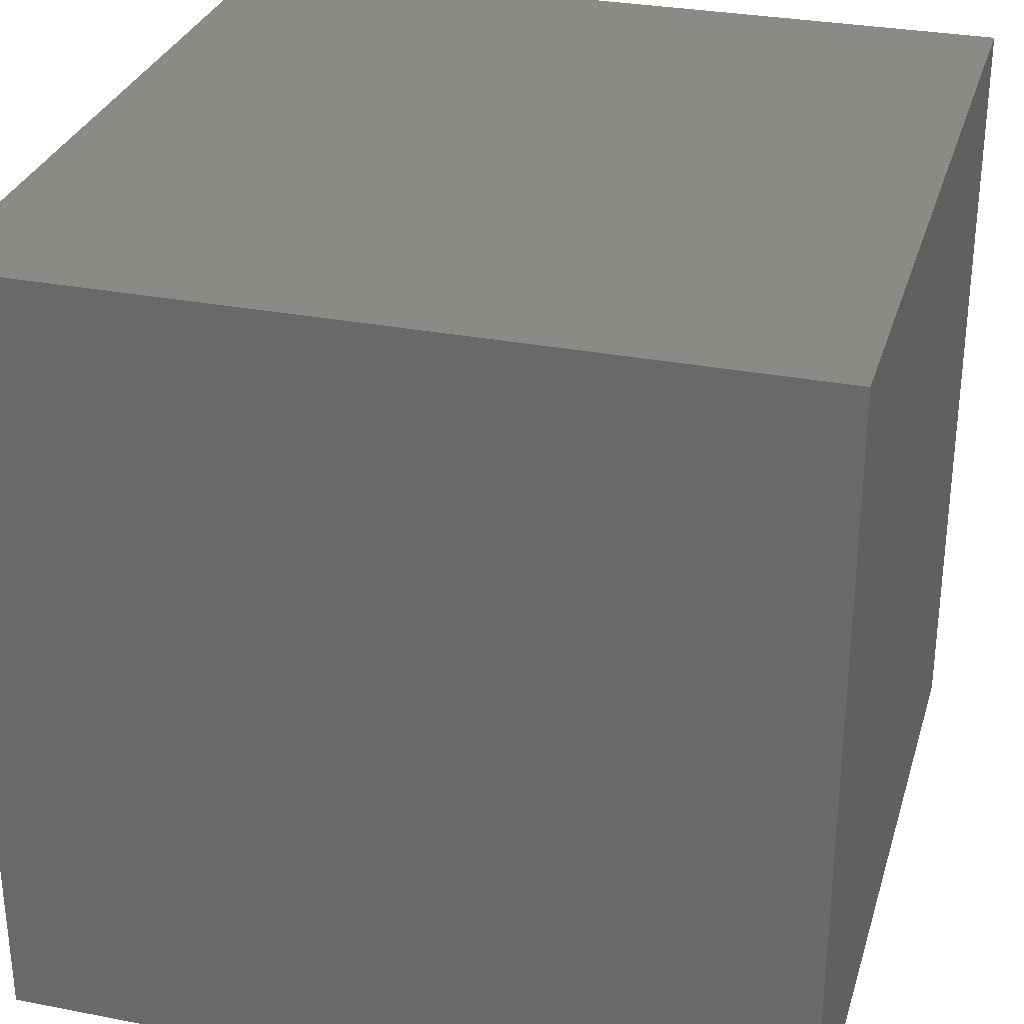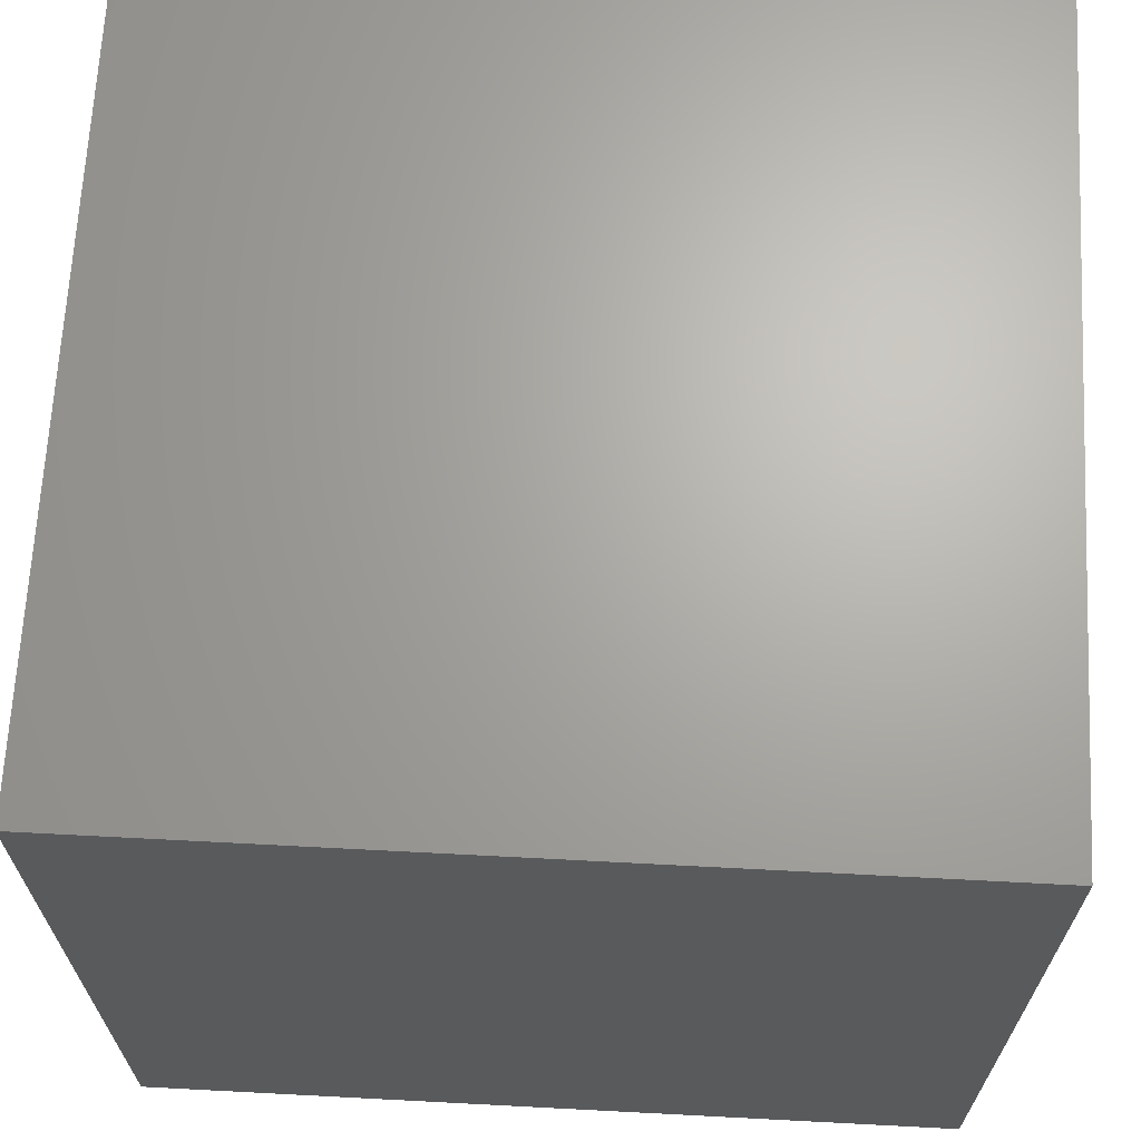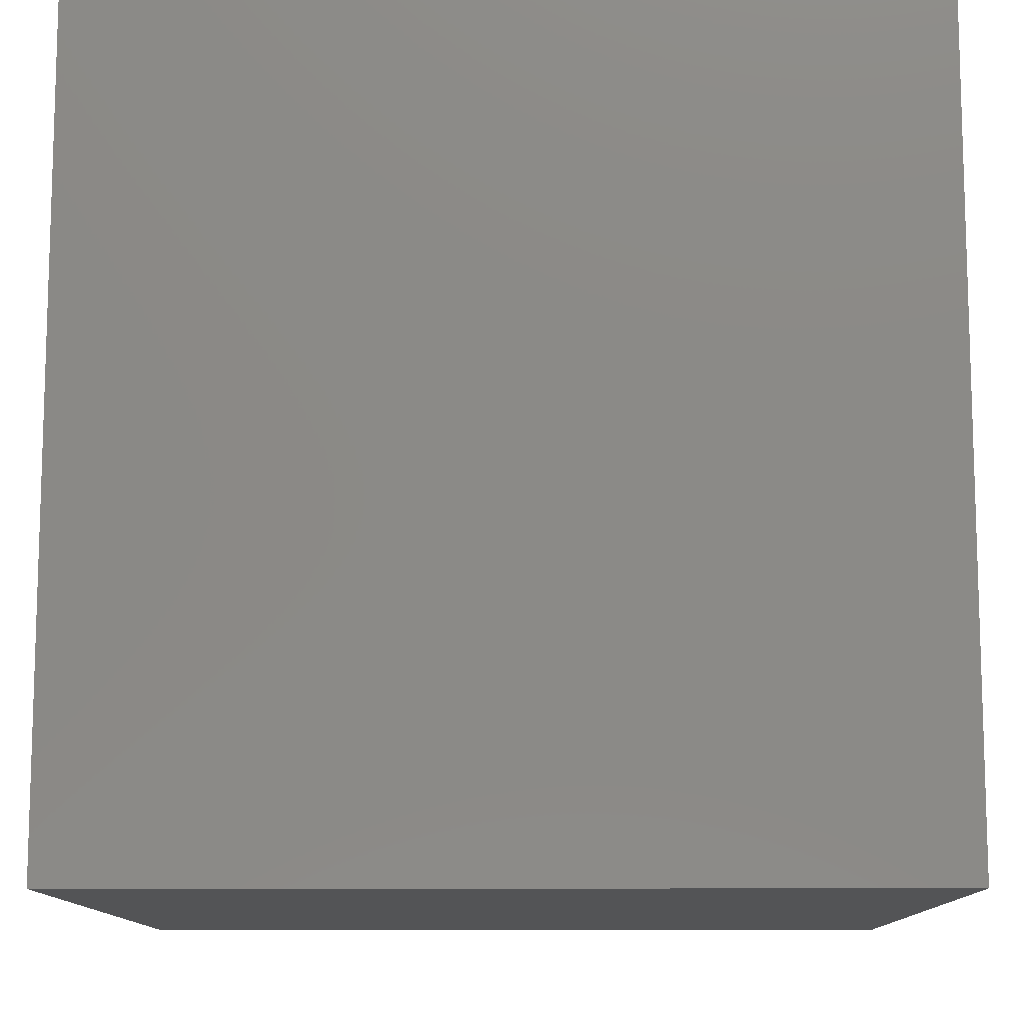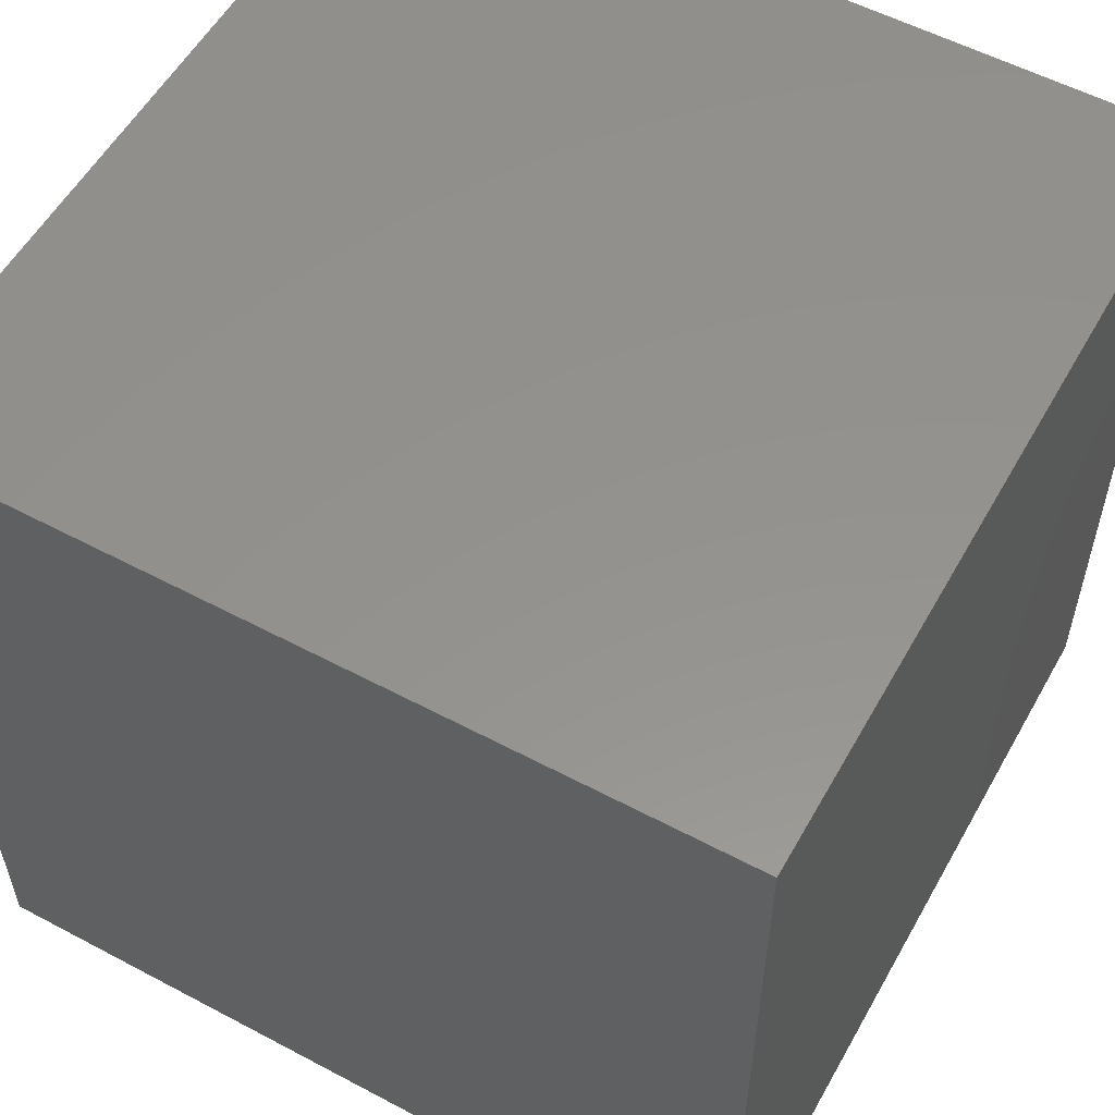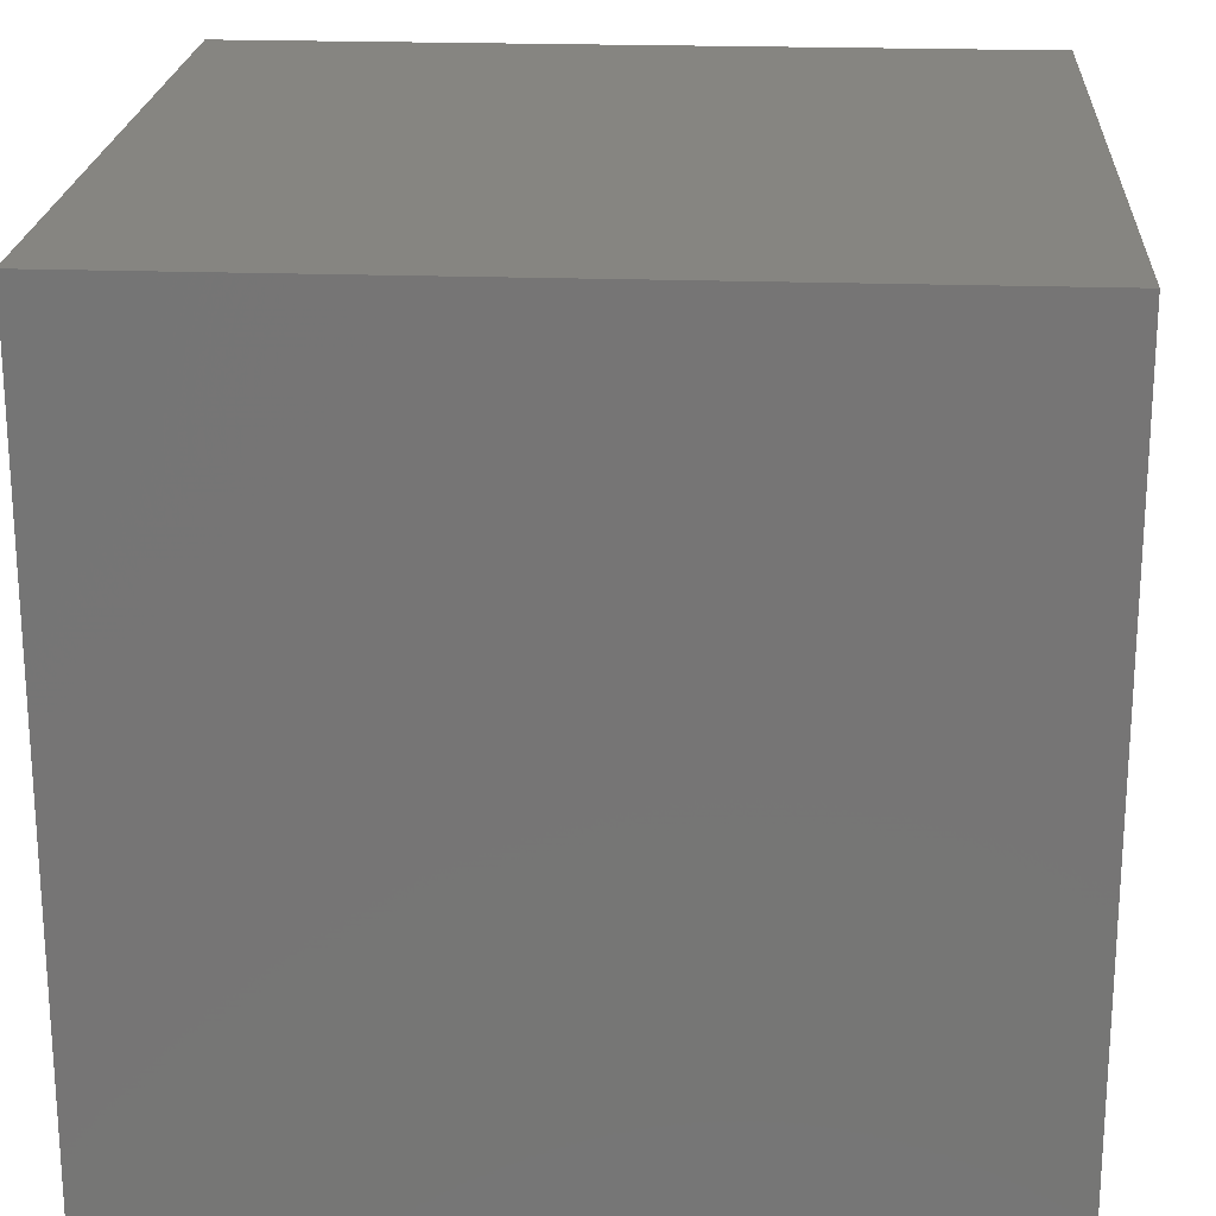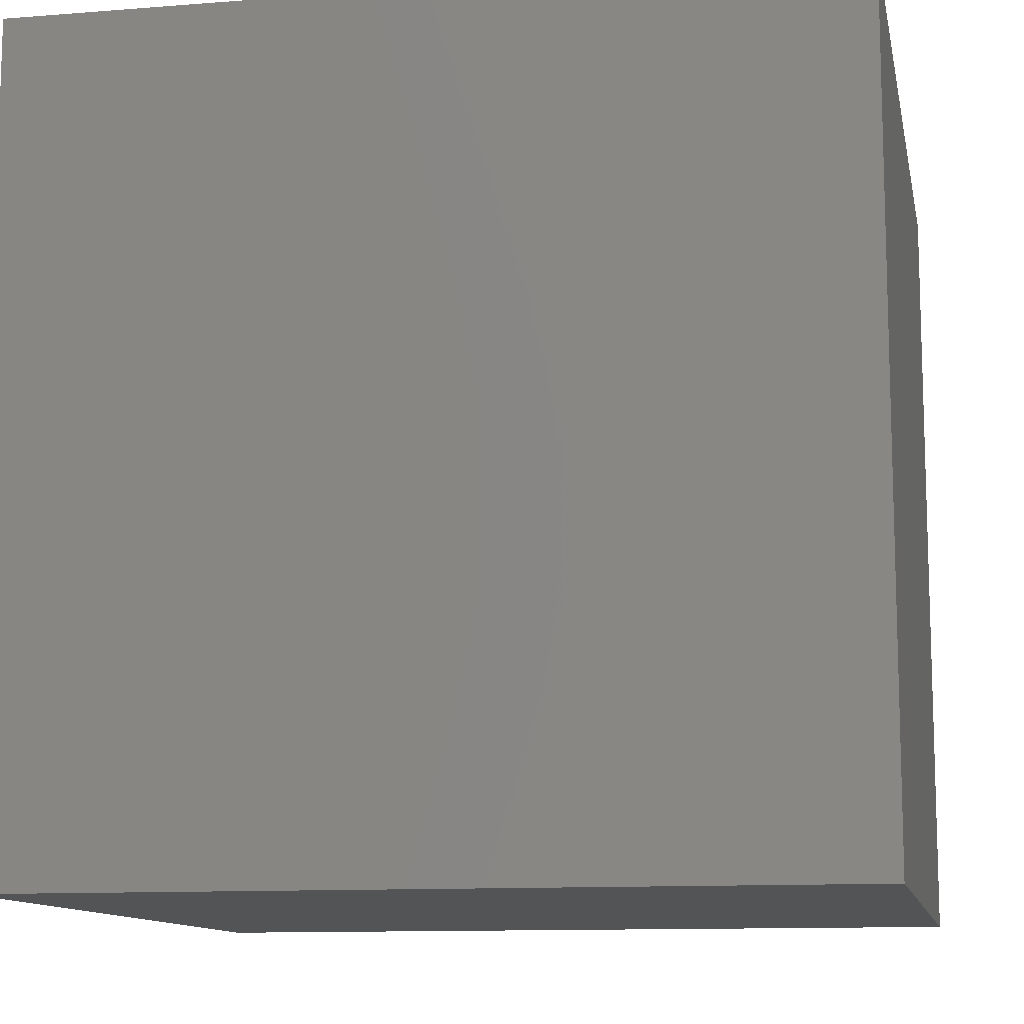
<metadata>
{"format":"stl","ext":"stl","renderer":"f3d","projection":"perspective","resolution":1024,"background":"white","views":[{"elev":30.3,"azim":-164.3,"up":"+Z"},{"elev":66.8,"azim":3.0,"up":"+Y"},{"elev":-11.4,"azim":90.6,"up":"+Y"},{"elev":55.9,"azim":119.1,"up":"+Z"},{"elev":21.5,"azim":-176.4,"up":"+Y"},{"elev":-11.4,"azim":-79.0,"up":"+Z"}]}
</metadata>
<code>
# stl→obj: 8 verts, 12 faces
v 11 28 0
v 10 28 0
v 11 27 0
v 10 27 0
v 11 27 -1
v 10 27 -1
v 11 28 -1
v 10 28 -1
f 1 2 3
f 3 2 4
f 5 6 7
f 7 6 8
f 4 6 3
f 3 6 5
f 2 8 4
f 4 8 6
f 1 7 2
f 2 7 8
f 3 5 1
f 1 5 7

</code>
